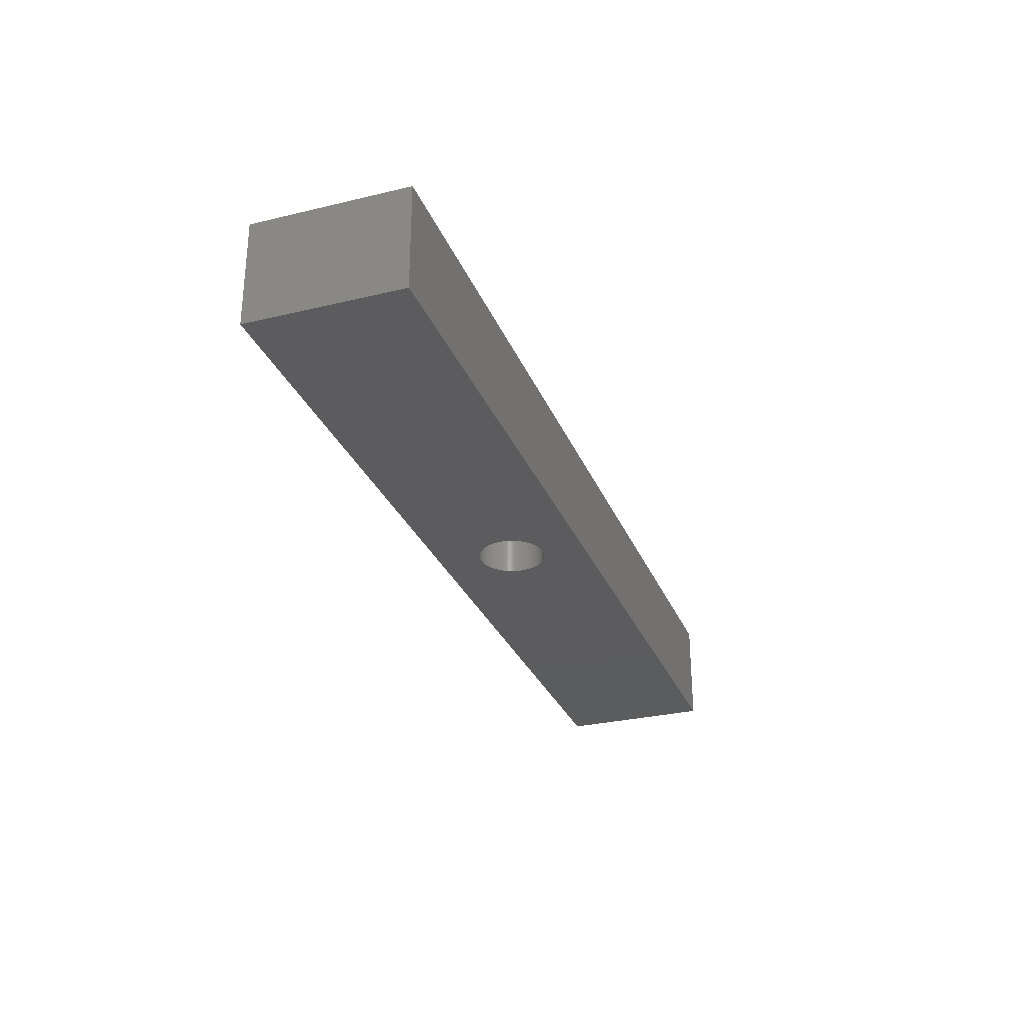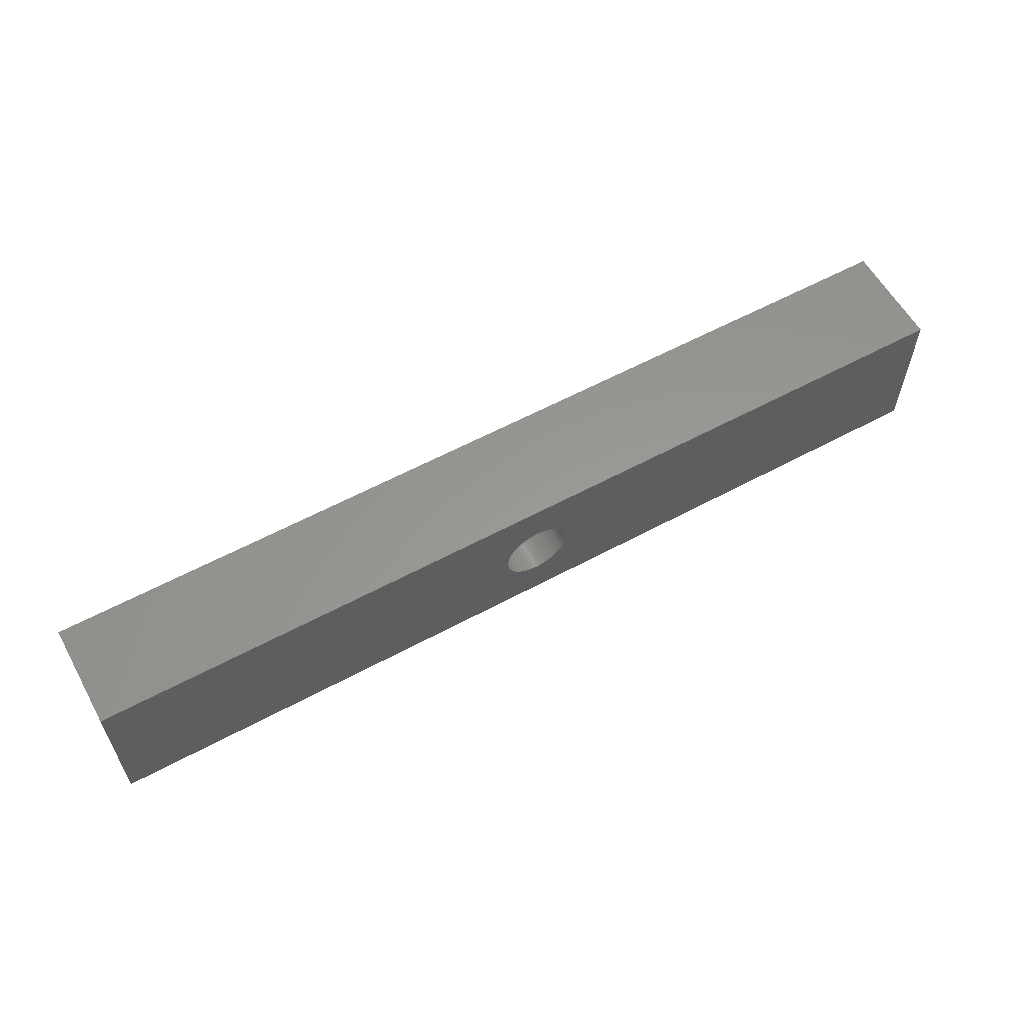
<metadata>
{"format":"stl","ext":"stl","renderer":"f3d","projection":"perspective","resolution":1024,"background":"white","views":[{"elev":-29.4,"azim":109.5,"up":"+Z"},{"elev":59.1,"azim":151.0,"up":"+Y"}]}
</metadata>
<code>
# stl→obj: 406 verts, 812 faces
v 7.996 0.2525 0
v 8 0 0
v 8 -1.959e-15 25
v 7.996 0.2525 25
v 7.984 0.5048 0
v 7.984 0.5048 25
v 7.964 0.7566 0
v 7.964 0.7566 25
v 7.936 1.008 0
v 7.936 1.008 25
v 7.901 1.258 0
v 7.901 1.258 25
v 7.857 1.506 0
v 7.857 1.506 25
v 7.805 1.754 0
v 7.805 1.754 25
v 7.746 1.999 0
v 7.746 1.999 25
v 7.679 2.243 0
v 7.679 2.243 25
v 7.605 2.484 0
v 7.605 2.484 25
v 7.522 2.723 0
v 7.522 2.723 25
v 7.433 2.959 0
v 7.433 2.959 25
v 7.336 3.192 0
v 7.336 3.192 25
v 7.231 3.422 0
v 7.231 3.422 25
v 7.119 3.649 0
v 7.119 3.649 25
v 7.001 3.872 0
v 7.001 3.872 25
v 6.875 4.091 0
v 6.875 4.091 25
v 6.742 4.306 0
v 6.742 4.306 25
v 6.603 4.516 0
v 6.603 4.516 25
v 6.457 4.723 0
v 6.457 4.723 25
v 6.305 4.924 0
v 6.305 4.924 25
v 6.146 5.121 0
v 6.146 5.121 25
v 5.982 5.312 0
v 5.982 5.312 25
v 5.811 5.498 0
v 5.811 5.498 25
v 5.634 5.679 0
v 5.634 5.679 25
v 5.452 5.854 0
v 5.452 5.854 25
v 5.265 6.023 0
v 5.265 6.023 25
v 5.072 6.187 0
v 5.072 6.187 25
v 4.874 6.344 0
v 4.874 6.344 25
v 4.672 6.494 0
v 4.672 6.494 25
v 4.464 6.639 0
v 4.464 6.639 25
v 4.252 6.776 0
v 4.252 6.776 25
v 4.036 6.907 0
v 4.036 6.907 25
v 3.816 7.031 0
v 3.816 7.031 25
v 3.592 7.148 0
v 3.592 7.148 25
v 3.365 7.258 0
v 3.365 7.258 25
v 3.134 7.36 0
v 3.134 7.36 25
v 2.9 7.456 0
v 2.9 7.456 25
v 2.664 7.544 0
v 2.664 7.544 25
v 2.424 7.624 0
v 2.424 7.624 25
v 2.182 7.697 0
v 2.182 7.697 25
v 1.938 7.762 0
v 1.938 7.762 25
v 1.692 7.819 0
v 1.692 7.819 25
v 1.444 7.869 0
v 1.444 7.869 25
v 1.195 7.91 0
v 1.195 7.91 25
v 0.945 7.944 0
v 0.945 7.944 25
v 0.6938 7.97 0
v 0.6938 7.97 25
v 0.4418 7.988 0
v 0.4418 7.988 25
v 0.1894 7.998 0
v 0.1894 7.998 25
v -0.06315 8 0
v -0.06315 8 25
v -0.3157 7.994 0
v -0.3157 7.994 25
v -0.5679 7.98 0
v -0.5679 7.98 25
v -0.8195 7.958 0
v -0.8195 7.958 25
v -1.07 7.928 0
v -1.07 7.928 25
v -1.32 7.89 0
v -1.32 7.89 25
v -1.568 7.845 0
v -1.568 7.845 25
v -1.815 7.791 0
v -1.815 7.791 25
v -2.06 7.73 0
v -2.06 7.73 25
v -2.303 7.661 0
v -2.303 7.661 25
v -2.544 7.585 0
v -2.544 7.585 25
v -2.782 7.501 0
v -2.782 7.501 25
v -3.018 7.409 0
v -3.018 7.409 25
v -3.25 7.31 0
v -3.25 7.31 25
v -3.479 7.204 0
v -3.479 7.204 25
v -3.705 7.09 0
v -3.705 7.09 25
v -3.927 6.97 0
v -3.927 6.97 25
v -4.145 6.842 0
v -4.145 6.842 25
v -4.359 6.708 0
v -4.359 6.708 25
v -4.568 6.567 0
v -4.568 6.567 25
v -4.774 6.42 0
v -4.774 6.42 25
v -4.974 6.266 0
v -4.974 6.266 25
v -5.169 6.106 0
v -5.169 6.106 25
v -5.359 5.94 0
v -5.359 5.94 25
v -5.544 5.767 0
v -5.544 5.767 25
v -5.723 5.589 0
v -5.723 5.589 25
v -5.897 5.406 0
v -5.897 5.406 25
v -6.065 5.217 0
v -6.065 5.217 25
v -6.226 5.023 0
v -6.226 5.023 25
v -6.382 4.824 0
v -6.382 4.824 25
v -6.531 4.62 0
v -6.531 4.62 25
v -6.674 4.412 0
v -6.674 4.412 25
v -6.81 4.199 0
v -6.81 4.199 25
v -6.939 3.982 0
v -6.939 3.982 25
v -7.061 3.761 0
v -7.061 3.761 25
v -7.176 3.536 0
v -7.176 3.536 25
v -7.284 3.308 0
v -7.284 3.308 25
v -7.385 3.076 0
v -7.385 3.076 25
v -7.478 2.841 0
v -7.478 2.841 25
v -7.564 2.604 0
v -7.564 2.604 25
v -7.643 2.364 0
v -7.643 2.364 25
v -7.714 2.121 0
v -7.714 2.121 25
v -7.777 1.877 0
v -7.777 1.877 25
v -7.832 1.63 0
v -7.832 1.63 25
v -7.88 1.382 0
v -7.88 1.382 25
v -7.919 1.133 0
v -7.919 1.133 25
v -7.951 0.8823 0
v -7.951 0.8823 25
v -7.975 0.6308 0
v -7.975 0.6308 25
v -7.991 0.3787 0
v -7.991 0.3787 25
v -7.999 0.1263 0
v -7.999 0.1263 25
v -7.999 -0.1263 0
v -7.999 -0.1263 25
v -7.991 -0.3787 0
v -7.991 -0.3787 25
v -7.975 -0.6308 0
v -7.975 -0.6308 25
v -7.951 -0.8823 0
v -7.951 -0.8823 25
v -7.919 -1.133 0
v -7.919 -1.133 25
v -7.88 -1.382 0
v -7.88 -1.382 25
v -7.832 -1.63 0
v -7.832 -1.63 25
v -7.777 -1.877 0
v -7.777 -1.877 25
v -7.714 -2.121 0
v -7.714 -2.121 25
v -7.643 -2.364 0
v -7.643 -2.364 25
v -7.564 -2.604 0
v -7.564 -2.604 25
v -7.478 -2.841 0
v -7.478 -2.841 25
v -7.385 -3.076 0
v -7.385 -3.076 25
v -7.284 -3.308 0
v -7.284 -3.308 25
v -7.176 -3.536 0
v -7.176 -3.536 25
v -7.061 -3.761 0
v -7.061 -3.761 25
v -6.939 -3.982 0
v -6.939 -3.982 25
v -6.81 -4.199 0
v -6.81 -4.199 25
v -6.674 -4.412 0
v -6.674 -4.412 25
v -6.531 -4.62 0
v -6.531 -4.62 25
v -6.382 -4.824 0
v -6.382 -4.824 25
v -6.226 -5.023 0
v -6.226 -5.023 25
v -6.065 -5.217 0
v -6.065 -5.217 25
v -5.897 -5.406 0
v -5.897 -5.406 25
v -5.723 -5.589 0
v -5.723 -5.589 25
v -5.544 -5.767 0
v -5.544 -5.767 25
v -5.359 -5.94 0
v -5.359 -5.94 25
v -5.169 -6.106 0
v -5.169 -6.106 25
v -4.974 -6.266 0
v -4.974 -6.266 25
v -4.774 -6.42 0
v -4.774 -6.42 25
v -4.568 -6.567 0
v -4.568 -6.567 25
v -4.359 -6.708 0
v -4.359 -6.708 25
v -4.145 -6.842 0
v -4.145 -6.842 25
v -3.927 -6.97 0
v -3.927 -6.97 25
v -3.705 -7.09 0
v -3.705 -7.09 25
v -3.479 -7.204 0
v -3.479 -7.204 25
v -3.25 -7.31 0
v -3.25 -7.31 25
v -3.018 -7.409 0
v -3.018 -7.409 25
v -2.782 -7.501 0
v -2.782 -7.501 25
v -2.544 -7.585 0
v -2.544 -7.585 25
v -2.303 -7.661 0
v -2.303 -7.661 25
v -2.06 -7.73 0
v -2.06 -7.73 25
v -1.815 -7.791 0
v -1.815 -7.791 25
v -1.568 -7.845 0
v -1.568 -7.845 25
v -1.32 -7.89 0
v -1.32 -7.89 25
v -1.07 -7.928 0
v -1.07 -7.928 25
v -0.8195 -7.958 0
v -0.8195 -7.958 25
v -0.5679 -7.98 0
v -0.5679 -7.98 25
v -0.3157 -7.994 0
v -0.3157 -7.994 25
v -0.06315 -8 0
v -0.06315 -8 25
v 0.1894 -7.998 0
v 0.1894 -7.998 25
v 0.4418 -7.988 0
v 0.4418 -7.988 25
v 0.6938 -7.97 0
v 0.6938 -7.97 25
v 0.945 -7.944 0
v 0.945 -7.944 25
v 1.195 -7.91 0
v 1.195 -7.91 25
v 1.444 -7.869 0
v 1.444 -7.869 25
v 1.692 -7.819 0
v 1.692 -7.819 25
v 1.938 -7.762 0
v 1.938 -7.762 25
v 2.182 -7.697 0
v 2.182 -7.697 25
v 2.424 -7.624 0
v 2.424 -7.624 25
v 2.664 -7.544 0
v 2.664 -7.544 25
v 2.9 -7.456 0
v 2.9 -7.456 25
v 3.134 -7.36 0
v 3.134 -7.36 25
v 3.365 -7.258 0
v 3.365 -7.258 25
v 3.592 -7.148 0
v 3.592 -7.148 25
v 3.816 -7.031 0
v 3.816 -7.031 25
v 4.036 -6.907 0
v 4.036 -6.907 25
v 4.252 -6.776 0
v 4.252 -6.776 25
v 4.464 -6.639 0
v 4.464 -6.639 25
v 4.672 -6.494 0
v 4.672 -6.494 25
v 4.874 -6.344 0
v 4.874 -6.344 25
v 5.072 -6.187 0
v 5.072 -6.187 25
v 5.265 -6.023 0
v 5.265 -6.023 25
v 5.452 -5.854 0
v 5.452 -5.854 25
v 5.634 -5.679 0
v 5.634 -5.679 25
v 5.811 -5.498 0
v 5.811 -5.498 25
v 5.982 -5.312 0
v 5.982 -5.312 25
v 6.146 -5.121 0
v 6.146 -5.121 25
v 6.305 -4.924 0
v 6.305 -4.924 25
v 6.457 -4.723 0
v 6.457 -4.723 25
v 6.603 -4.516 0
v 6.603 -4.516 25
v 6.742 -4.306 0
v 6.742 -4.306 25
v 6.875 -4.091 0
v 6.875 -4.091 25
v 7.001 -3.872 0
v 7.001 -3.872 25
v 7.119 -3.649 0
v 7.119 -3.649 25
v 7.231 -3.422 0
v 7.231 -3.422 25
v 7.336 -3.192 0
v 7.336 -3.192 25
v 7.433 -2.959 0
v 7.433 -2.959 25
v 7.522 -2.723 0
v 7.522 -2.723 25
v 7.605 -2.484 0
v 7.605 -2.484 25
v 7.679 -2.243 0
v 7.679 -2.243 25
v 7.746 -1.999 0
v 7.746 -1.999 25
v 7.805 -1.754 0
v 7.805 -1.754 25
v 7.857 -1.506 0
v 7.857 -1.506 25
v 7.901 -1.258 0
v 7.901 -1.258 25
v 7.936 -1.008 0
v 7.936 -1.008 25
v 7.964 -0.7566 0
v 7.964 -0.7566 25
v 7.984 -0.5048 0
v 7.984 -0.5048 25
v 7.996 -0.2525 0
v 7.996 -0.2525 25
v 110 -18 25
v -110 -18 25
v -110 18 25
v 110 18 25
v -110 -18 0
v -110 18 0
v 110 18 0
v 110 -18 0
f 1 2 3
f 3 4 1
f 5 1 4
f 4 6 5
f 7 5 6
f 6 8 7
f 9 7 8
f 8 10 9
f 11 9 10
f 10 12 11
f 13 11 12
f 12 14 13
f 15 13 14
f 14 16 15
f 17 15 16
f 16 18 17
f 19 17 18
f 18 20 19
f 21 19 20
f 20 22 21
f 23 21 22
f 22 24 23
f 25 23 24
f 24 26 25
f 27 25 26
f 26 28 27
f 29 27 28
f 28 30 29
f 31 29 30
f 30 32 31
f 33 31 32
f 32 34 33
f 35 33 34
f 34 36 35
f 37 35 36
f 36 38 37
f 39 37 38
f 38 40 39
f 41 39 40
f 40 42 41
f 43 41 42
f 42 44 43
f 45 43 44
f 44 46 45
f 47 45 46
f 46 48 47
f 49 47 48
f 48 50 49
f 51 49 50
f 50 52 51
f 53 51 52
f 52 54 53
f 55 53 54
f 54 56 55
f 57 55 56
f 56 58 57
f 59 57 58
f 58 60 59
f 61 59 60
f 60 62 61
f 63 61 62
f 62 64 63
f 65 63 64
f 64 66 65
f 67 65 66
f 66 68 67
f 69 67 68
f 68 70 69
f 71 69 70
f 70 72 71
f 73 71 72
f 72 74 73
f 75 73 74
f 74 76 75
f 77 75 76
f 76 78 77
f 79 77 78
f 78 80 79
f 81 79 80
f 80 82 81
f 83 81 82
f 82 84 83
f 85 83 84
f 84 86 85
f 87 85 86
f 86 88 87
f 89 87 88
f 88 90 89
f 91 89 90
f 90 92 91
f 93 91 92
f 92 94 93
f 95 93 94
f 94 96 95
f 97 95 96
f 96 98 97
f 99 97 98
f 98 100 99
f 101 99 100
f 100 102 101
f 103 101 102
f 102 104 103
f 105 103 104
f 104 106 105
f 107 105 106
f 106 108 107
f 109 107 108
f 108 110 109
f 111 109 110
f 110 112 111
f 113 111 112
f 112 114 113
f 115 113 114
f 114 116 115
f 117 115 116
f 116 118 117
f 119 117 118
f 118 120 119
f 121 119 120
f 120 122 121
f 123 121 122
f 122 124 123
f 125 123 124
f 124 126 125
f 127 125 126
f 126 128 127
f 129 127 128
f 128 130 129
f 131 129 130
f 130 132 131
f 133 131 132
f 132 134 133
f 135 133 134
f 134 136 135
f 137 135 136
f 136 138 137
f 139 137 138
f 138 140 139
f 141 139 140
f 140 142 141
f 143 141 142
f 142 144 143
f 145 143 144
f 144 146 145
f 147 145 146
f 146 148 147
f 149 147 148
f 148 150 149
f 151 149 150
f 150 152 151
f 153 151 152
f 152 154 153
f 155 153 154
f 154 156 155
f 157 155 156
f 156 158 157
f 159 157 158
f 158 160 159
f 161 159 160
f 160 162 161
f 163 161 162
f 162 164 163
f 165 163 164
f 164 166 165
f 167 165 166
f 166 168 167
f 169 167 168
f 168 170 169
f 171 169 170
f 170 172 171
f 173 171 172
f 172 174 173
f 175 173 174
f 174 176 175
f 177 175 176
f 176 178 177
f 179 177 178
f 178 180 179
f 181 179 180
f 180 182 181
f 183 181 182
f 182 184 183
f 185 183 184
f 184 186 185
f 187 185 186
f 186 188 187
f 189 187 188
f 188 190 189
f 191 189 190
f 190 192 191
f 193 191 192
f 192 194 193
f 195 193 194
f 194 196 195
f 197 195 196
f 196 198 197
f 199 197 198
f 198 200 199
f 201 199 200
f 200 202 201
f 203 201 202
f 202 204 203
f 205 203 204
f 204 206 205
f 207 205 206
f 206 208 207
f 209 207 208
f 208 210 209
f 211 209 210
f 210 212 211
f 213 211 212
f 212 214 213
f 215 213 214
f 214 216 215
f 217 215 216
f 216 218 217
f 219 217 218
f 218 220 219
f 221 219 220
f 220 222 221
f 223 221 222
f 222 224 223
f 225 223 224
f 224 226 225
f 227 225 226
f 226 228 227
f 229 227 228
f 228 230 229
f 231 229 230
f 230 232 231
f 233 231 232
f 232 234 233
f 235 233 234
f 234 236 235
f 237 235 236
f 236 238 237
f 239 237 238
f 238 240 239
f 241 239 240
f 240 242 241
f 243 241 242
f 242 244 243
f 245 243 244
f 244 246 245
f 247 245 246
f 246 248 247
f 249 247 248
f 248 250 249
f 251 249 250
f 250 252 251
f 253 251 252
f 252 254 253
f 255 253 254
f 254 256 255
f 257 255 256
f 256 258 257
f 259 257 258
f 258 260 259
f 261 259 260
f 260 262 261
f 263 261 262
f 262 264 263
f 265 263 264
f 264 266 265
f 267 265 266
f 266 268 267
f 269 267 268
f 268 270 269
f 271 269 270
f 270 272 271
f 273 271 272
f 272 274 273
f 275 273 274
f 274 276 275
f 277 275 276
f 276 278 277
f 279 277 278
f 278 280 279
f 281 279 280
f 280 282 281
f 283 281 282
f 282 284 283
f 285 283 284
f 284 286 285
f 287 285 286
f 286 288 287
f 289 287 288
f 288 290 289
f 291 289 290
f 290 292 291
f 293 291 292
f 292 294 293
f 295 293 294
f 294 296 295
f 297 295 296
f 296 298 297
f 299 297 298
f 298 300 299
f 301 299 300
f 300 302 301
f 303 301 302
f 302 304 303
f 305 303 304
f 304 306 305
f 307 305 306
f 306 308 307
f 309 307 308
f 308 310 309
f 311 309 310
f 310 312 311
f 313 311 312
f 312 314 313
f 315 313 314
f 314 316 315
f 317 315 316
f 316 318 317
f 319 317 318
f 318 320 319
f 321 319 320
f 320 322 321
f 323 321 322
f 322 324 323
f 325 323 324
f 324 326 325
f 327 325 326
f 326 328 327
f 329 327 328
f 328 330 329
f 331 329 330
f 330 332 331
f 333 331 332
f 332 334 333
f 335 333 334
f 334 336 335
f 337 335 336
f 336 338 337
f 339 337 338
f 338 340 339
f 341 339 340
f 340 342 341
f 343 341 342
f 342 344 343
f 345 343 344
f 344 346 345
f 347 345 346
f 346 348 347
f 349 347 348
f 348 350 349
f 351 349 350
f 350 352 351
f 353 351 352
f 352 354 353
f 355 353 354
f 354 356 355
f 357 355 356
f 356 358 357
f 359 357 358
f 358 360 359
f 361 359 360
f 360 362 361
f 363 361 362
f 362 364 363
f 365 363 364
f 364 366 365
f 367 365 366
f 366 368 367
f 369 367 368
f 368 370 369
f 371 369 370
f 370 372 371
f 373 371 372
f 372 374 373
f 375 373 374
f 374 376 375
f 377 375 376
f 376 378 377
f 379 377 378
f 378 380 379
f 381 379 380
f 380 382 381
f 383 381 382
f 382 384 383
f 385 383 384
f 384 386 385
f 387 385 386
f 386 388 387
f 389 387 388
f 388 390 389
f 391 389 390
f 390 392 391
f 393 391 392
f 392 394 393
f 395 393 394
f 394 396 395
f 397 395 396
f 396 398 397
f 2 397 398
f 398 3 2
f 388 386 399
f 318 316 399
f 400 276 274
f 268 266 400
f 400 266 264
f 316 314 399
f 399 314 312
f 399 312 310
f 400 274 272
f 272 270 400
f 400 270 268
f 390 388 399
f 356 354 399
f 399 324 322
f 322 320 399
f 399 320 318
f 292 290 400
f 400 290 288
f 288 286 400
f 400 286 284
f 284 282 400
f 182 180 401
f 401 184 182
f 174 172 401
f 401 172 170
f 170 168 401
f 370 368 399
f 372 370 399
f 342 340 399
f 340 338 399
f 399 338 336
f 400 282 280
f 280 278 400
f 278 276 400
f 236 234 400
f 400 216 214
f 214 212 400
f 401 400 212
f 212 210 401
f 210 208 401
f 6 4 402
f 4 3 402
f 399 402 3
f 3 398 399
f 399 398 396
f 399 396 394
f 394 392 399
f 399 392 390
f 399 380 378
f 399 354 352
f 352 350 399
f 350 348 399
f 336 334 399
f 399 334 332
f 332 330 399
f 399 330 328
f 328 326 399
f 326 324 399
f 302 300 400
f 400 300 298
f 264 262 400
f 400 262 260
f 260 258 400
f 400 258 256
f 256 254 400
f 254 252 400
f 246 244 400
f 400 244 242
f 400 234 232
f 232 230 400
f 230 228 400
f 400 222 220
f 220 218 400
f 400 218 216
f 401 208 206
f 401 206 204
f 204 202 401
f 401 180 178
f 178 176 401
f 176 174 401
f 162 160 401
f 136 134 401
f 401 128 126
f 114 112 401
f 401 112 110
f 399 386 384
f 384 382 399
f 382 380 399
f 399 378 376
f 376 374 399
f 399 374 372
f 399 362 360
f 360 358 399
f 399 358 356
f 399 348 346
f 346 344 399
f 344 342 399
f 400 298 296
f 296 294 400
f 400 294 292
f 400 252 250
f 250 248 400
f 248 246 400
f 400 242 240
f 240 238 400
f 400 238 236
f 400 228 226
f 226 224 400
f 224 222 400
f 401 202 200
f 401 200 198
f 198 196 401
f 401 190 188
f 188 186 401
f 401 186 184
f 401 134 132
f 132 130 401
f 130 128 401
f 401 126 124
f 124 122 401
f 401 122 120
f 401 120 118
f 118 116 401
f 401 116 114
f 402 74 72
f 402 72 70
f 58 56 402
f 50 48 402
f 402 12 10
f 10 8 402
f 8 6 402
f 399 368 366
f 366 364 399
f 364 362 399
f 310 308 399
f 399 308 306
f 306 400 399
f 306 304 400
f 400 304 302
f 401 196 194
f 194 192 401
f 192 190 401
f 401 168 166
f 166 164 401
f 164 162 401
f 142 140 401
f 140 138 401
f 401 138 136
f 401 110 108
f 401 108 106
f 106 402 401
f 402 106 104
f 402 80 78
f 78 76 402
f 76 74 402
f 40 38 402
f 402 42 40
f 401 160 158
f 401 158 156
f 156 154 401
f 401 154 152
f 152 150 401
f 401 150 148
f 402 86 84
f 84 82 402
f 82 80 402
f 402 70 68
f 68 66 402
f 402 66 64
f 402 56 54
f 54 52 402
f 52 50 402
f 402 48 46
f 46 44 402
f 44 42 402
f 402 38 36
f 36 34 402
f 34 32 402
f 401 148 146
f 146 144 401
f 401 144 142
f 402 104 102
f 402 102 100
f 402 100 98
f 402 92 90
f 90 88 402
f 88 86 402
f 402 64 62
f 62 60 402
f 60 58 402
f 402 32 30
f 30 28 402
f 28 26 402
f 20 18 402
f 402 98 96
f 96 94 402
f 402 94 92
f 402 18 16
f 16 14 402
f 14 12 402
f 402 26 24
f 24 22 402
f 22 20 402
f 209 211 403
f 231 233 403
f 183 185 404
f 181 183 404
f 263 265 403
f 403 265 267
f 267 269 403
f 197 199 404
f 203 205 403
f 205 207 403
f 403 207 209
f 241 243 403
f 403 275 277
f 171 173 404
f 404 173 175
f 404 185 187
f 187 189 404
f 189 191 404
f 403 404 199
f 199 201 403
f 403 201 203
f 403 211 213
f 213 215 403
f 215 217 403
f 249 251 403
f 403 257 259
f 259 261 403
f 403 261 263
f 403 269 271
f 271 273 403
f 273 275 403
f 2 1 405
f 405 397 2
f 9 11 405
f 45 47 405
f 404 175 177
f 177 179 404
f 404 179 181
f 404 191 193
f 193 195 404
f 195 197 404
f 403 223 225
f 239 241 403
f 403 251 253
f 253 255 403
f 255 257 403
f 277 279 403
f 403 279 281
f 403 281 283
f 283 285 403
f 403 285 287
f 287 289 403
f 403 295 297
f 297 406 403
f 297 299 406
f 406 299 301
f 301 303 406
f 406 303 305
f 305 307 406
f 405 315 317
f 315 405 406
f 406 313 315
f 71 73 405
f 404 121 123
f 123 125 404
f 125 127 404
f 133 135 404
f 403 217 219
f 219 221 403
f 221 223 403
f 403 225 227
f 227 229 403
f 403 229 231
f 403 243 245
f 245 247 403
f 247 249 403
f 403 289 291
f 291 293 403
f 293 295 403
f 406 307 309
f 309 311 406
f 311 313 406
f 335 337 405
f 405 1 5
f 5 7 405
f 7 9 405
f 113 115 404
f 404 111 113
f 135 137 404
f 404 137 139
f 404 139 141
f 403 233 235
f 235 237 403
f 237 239 403
f 317 319 405
f 405 319 321
f 321 323 405
f 29 31 405
f 405 31 33
f 405 47 49
f 49 51 405
f 51 53 405
f 405 65 67
f 67 69 405
f 69 71 405
f 73 75 405
f 405 75 77
f 77 79 405
f 404 105 107
f 107 109 404
f 109 111 404
f 404 115 117
f 117 119 404
f 119 121 404
f 404 127 129
f 129 131 404
f 131 133 404
f 404 141 143
f 143 145 404
f 404 145 147
f 165 167 404
f 404 167 169
f 169 171 404
f 405 329 331
f 331 333 405
f 405 333 335
f 337 339 405
f 405 339 341
f 341 343 405
f 405 343 345
f 345 347 405
f 347 349 405
f 405 33 35
f 35 37 405
f 405 37 39
f 405 53 55
f 405 55 57
f 57 59 405
f 405 59 61
f 61 63 405
f 63 65 405
f 405 79 81
f 405 81 83
f 83 85 405
f 147 149 404
f 149 151 404
f 404 151 153
f 405 323 325
f 325 327 405
f 327 329 405
f 405 349 351
f 351 353 405
f 405 353 355
f 405 11 13
f 405 13 15
f 15 17 405
f 405 23 25
f 25 27 405
f 405 27 29
f 405 39 41
f 41 43 405
f 405 43 45
f 99 101 404
f 101 103 404
f 103 105 404
f 404 153 155
f 155 157 404
f 157 159 404
f 404 159 161
f 161 163 404
f 163 165 404
f 355 357 405
f 405 357 359
f 359 361 405
f 405 361 363
f 363 365 405
f 365 367 405
f 405 367 369
f 405 369 371
f 371 373 405
f 405 379 381
f 389 391 405
f 405 387 389
f 405 391 393
f 393 395 405
f 395 397 405
f 405 17 19
f 19 21 405
f 21 23 405
f 85 87 405
f 405 87 89
f 89 91 405
f 91 93 405
f 405 93 95
f 95 404 405
f 404 95 97
f 97 99 404
f 405 373 375
f 375 377 405
f 377 379 405
f 405 381 383
f 383 385 405
f 405 385 387
f 403 400 401
f 401 404 403
f 406 399 400
f 400 403 406
f 405 402 399
f 399 406 405
f 404 401 402
f 402 405 404

</code>
